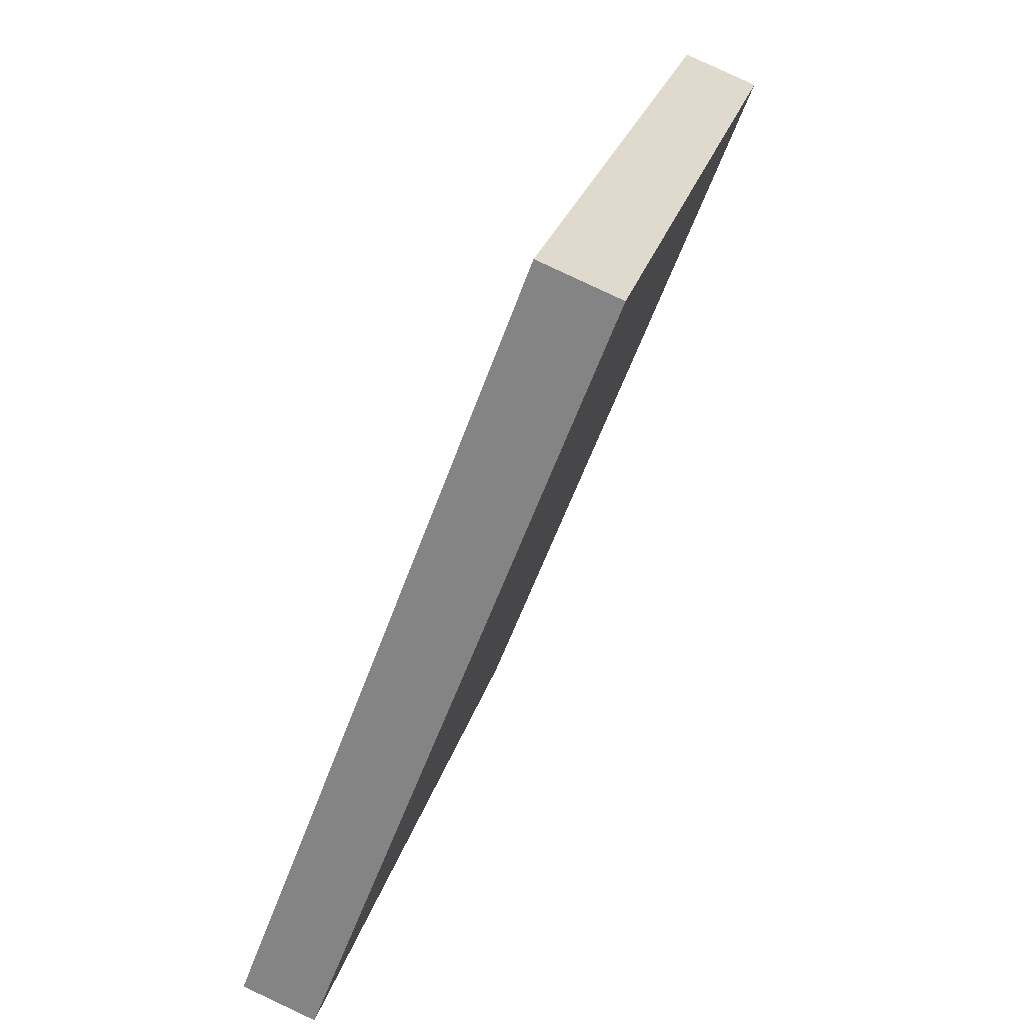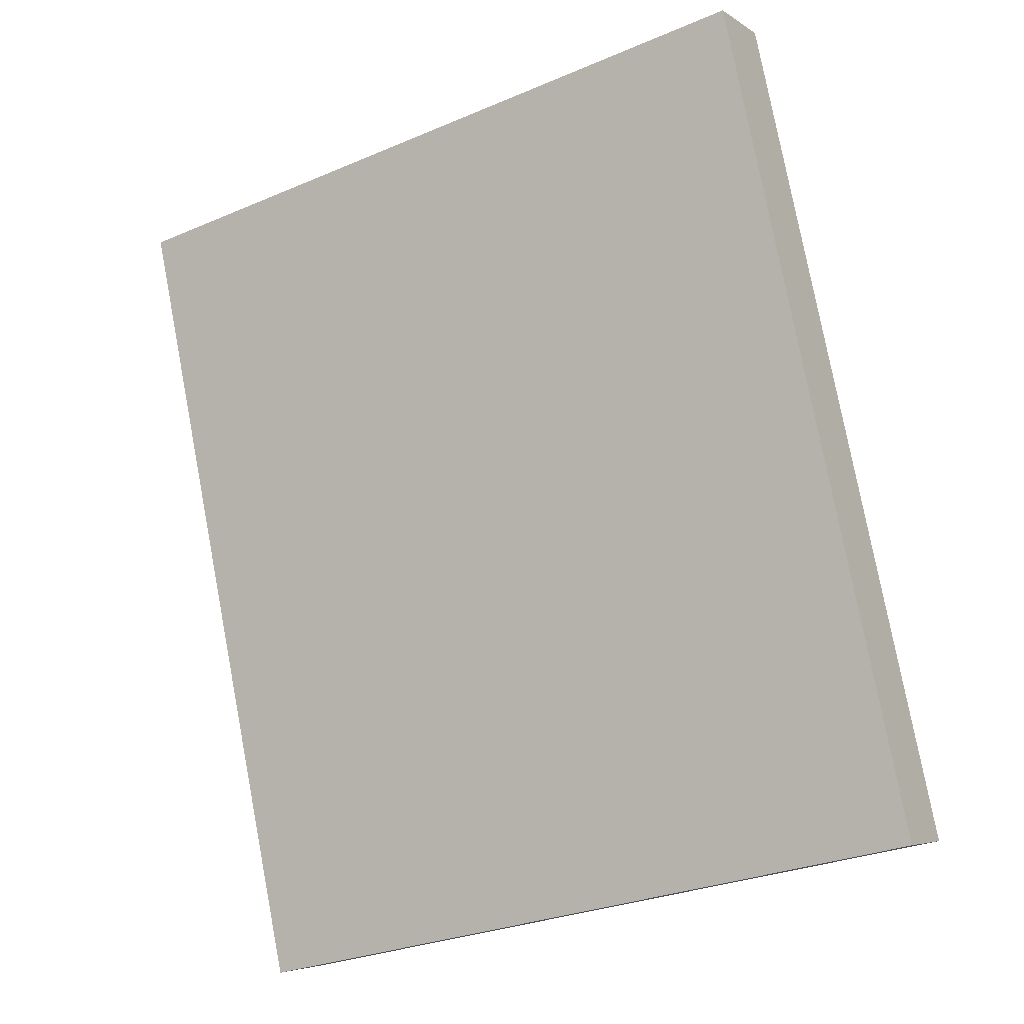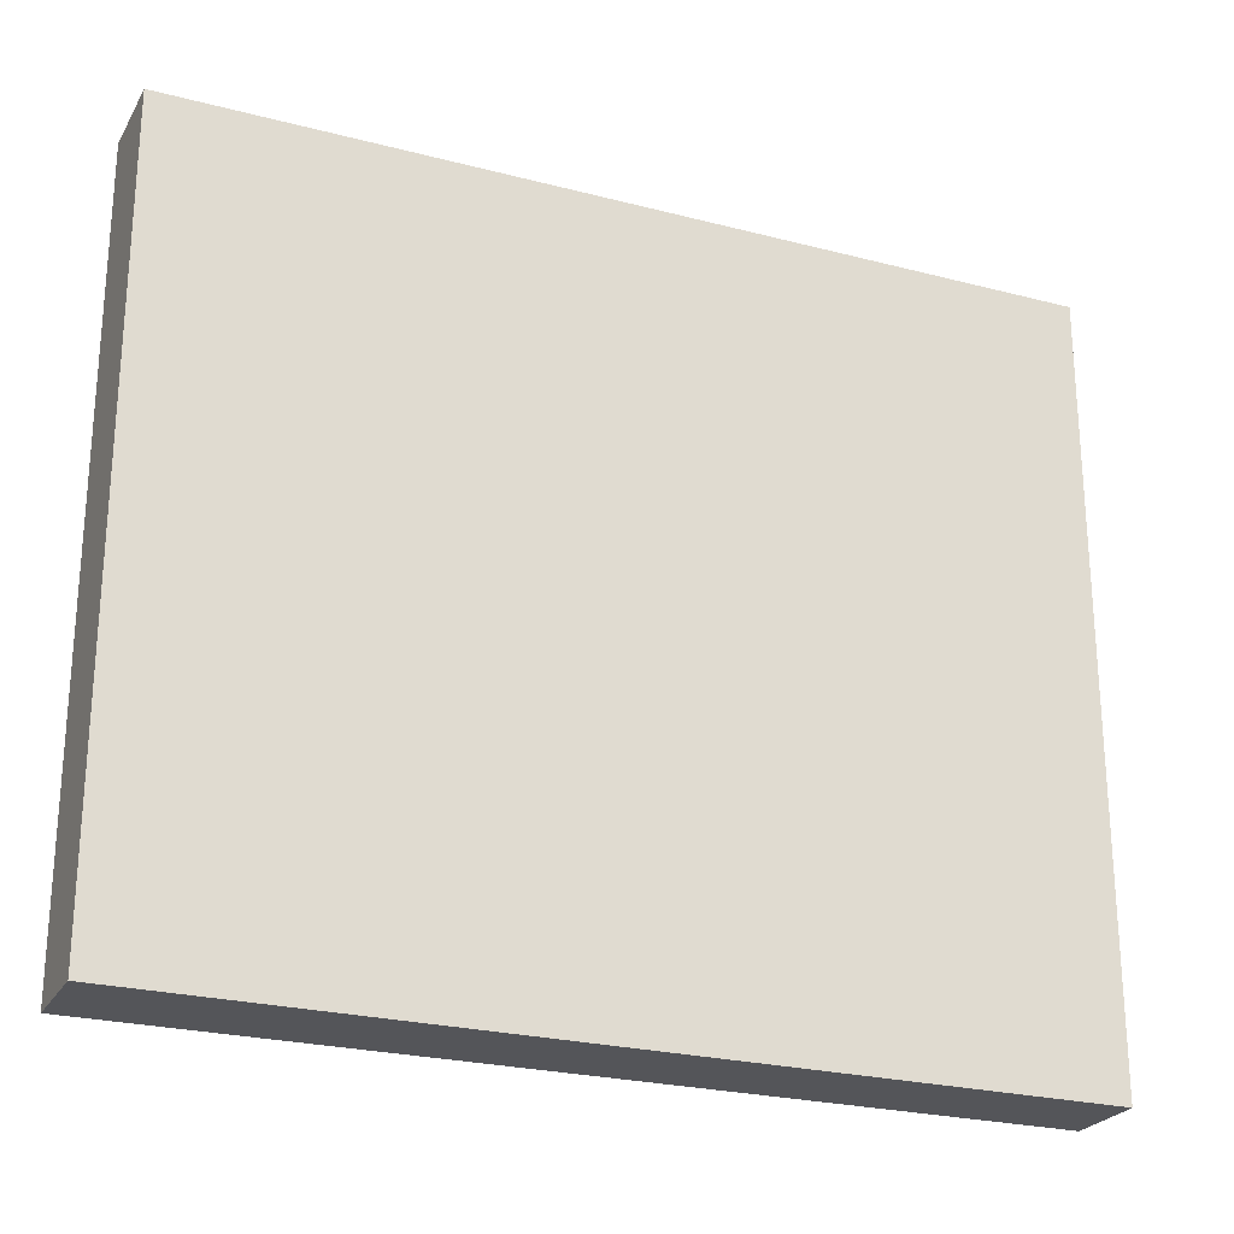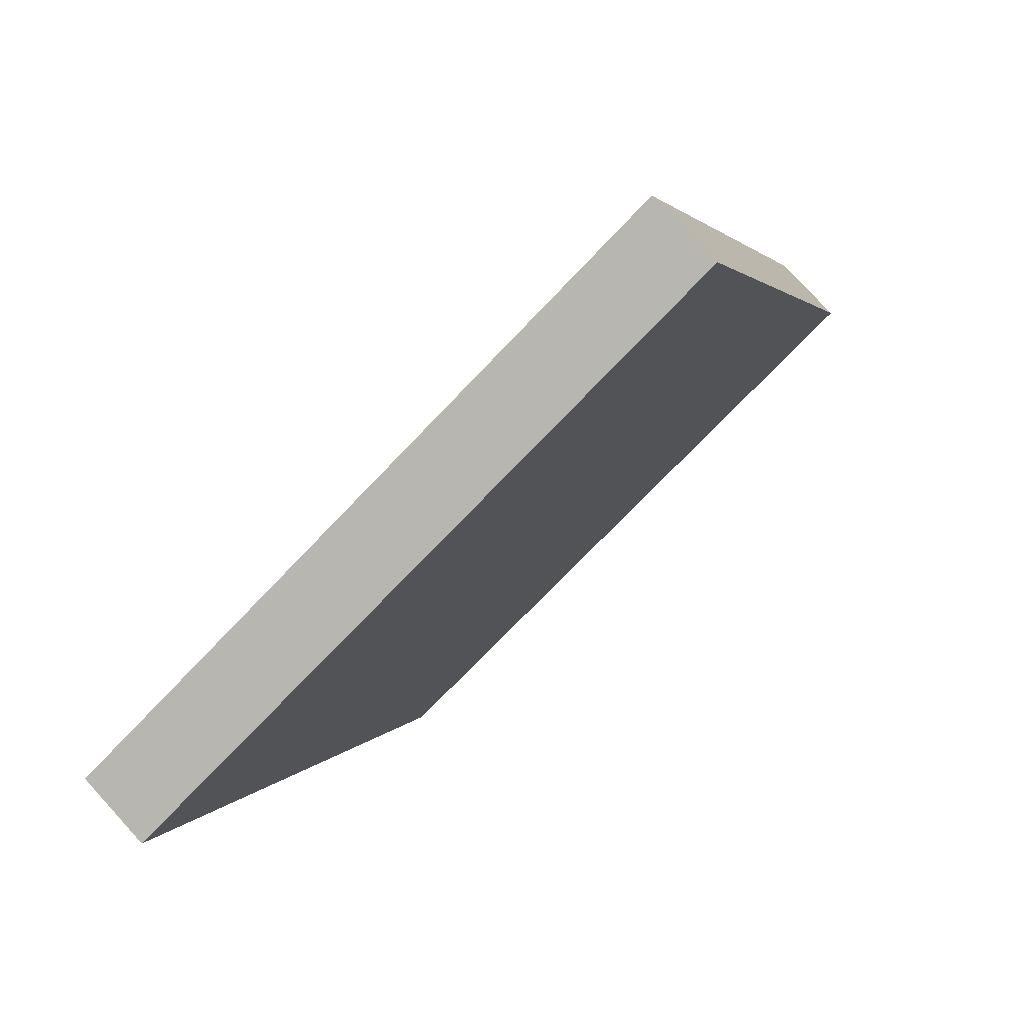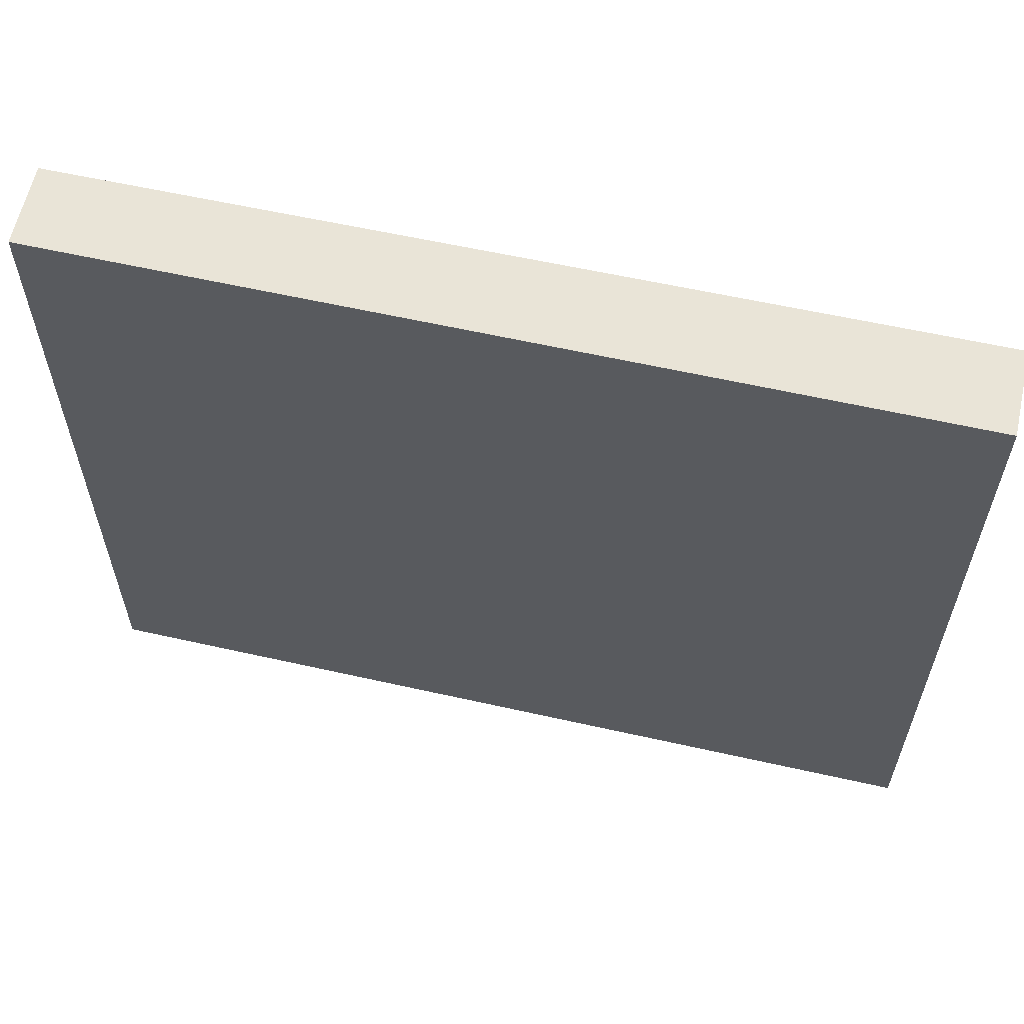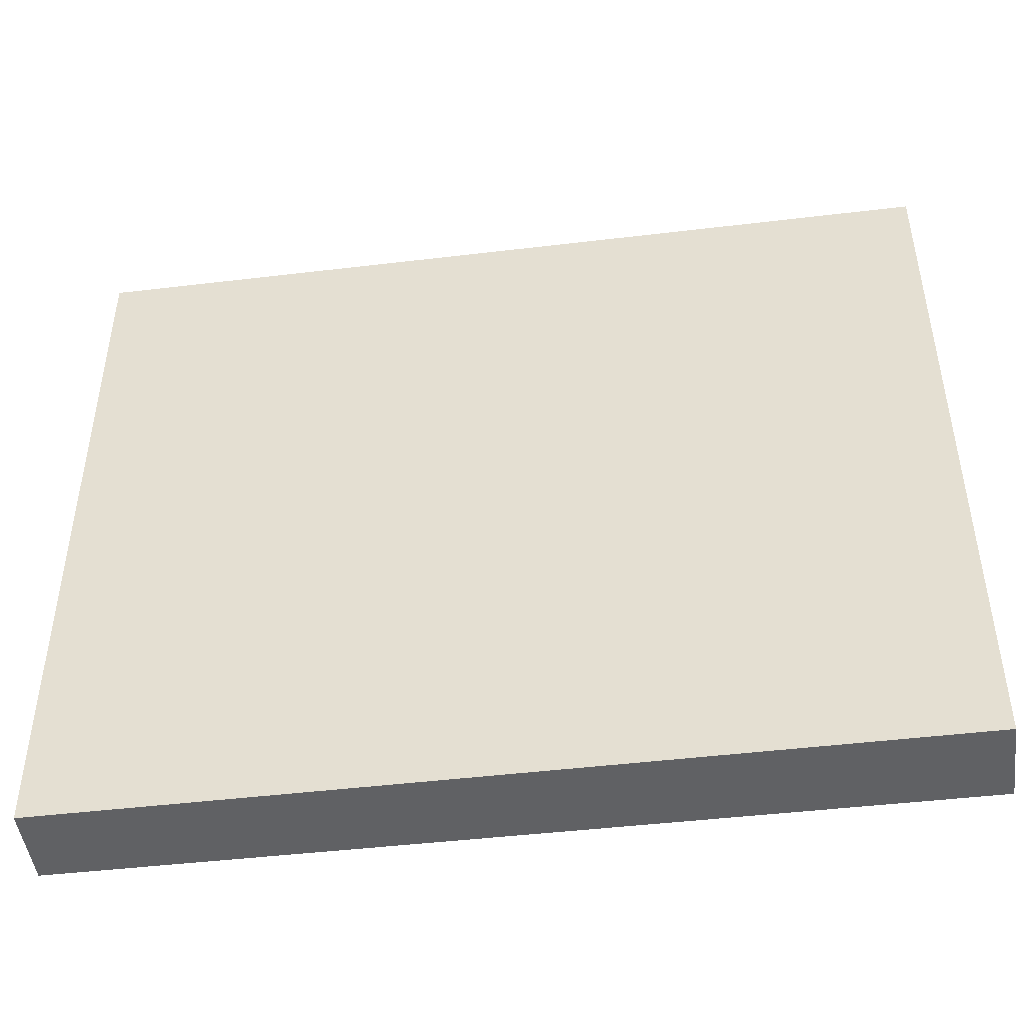
<metadata>
{"format":"obj","ext":"obj","renderer":"f3d","projection":"perspective","resolution":1024,"background":"white","views":[{"elev":25.5,"azim":14.1,"up":"+Z"},{"elev":-29.7,"azim":121.8,"up":"+Z"},{"elev":-24.8,"azim":87.7,"up":"+Y"},{"elev":-72.9,"azim":-43.6,"up":"+Z"},{"elev":60.8,"azim":-56.5,"up":"+Y"},{"elev":-47.0,"azim":-61.7,"up":"+Y"}]}
</metadata>
<code>
v  3.399 6.643 6.932
v  2.191 6.643 5.845
v  2.699 6.643 7.201
v  2.877 6.643 5.557
v  1.642 6.643 4.38
v  2.34 6.643 4.141
v  0 6.643 4.068e-16
v  0.672 6.643 -0.256
v  0 0 0
v  1.642 -2.682e-16 4.38
v  2.699 -4.409e-16 7.201
v  2.191 -3.579e-16 5.845
v  3.399 -4.245e-16 6.932
v  0.672 1.568e-17 -0.256
v  2.877 -3.403e-16 5.557
v  2.34 -2.536e-16 4.141
g defaultobject
f 1 2 3
f 2 1 4
f 2 4 5
f 5 4 6
f 5 6 7
f 7 6 8
f 9 5 7
f 5 9 2
f 2 9 3
f 3 9 10
f 3 10 11
f 11 10 12
f 11 1 3
f 1 11 13
f 13 4 1
f 4 13 6
f 6 13 8
f 8 13 14
f 14 13 15
f 14 15 16
f 14 7 8
f 7 14 9
f 12 13 11
f 13 12 15
f 15 12 10
f 15 10 16
f 16 10 9
f 16 9 14

</code>
